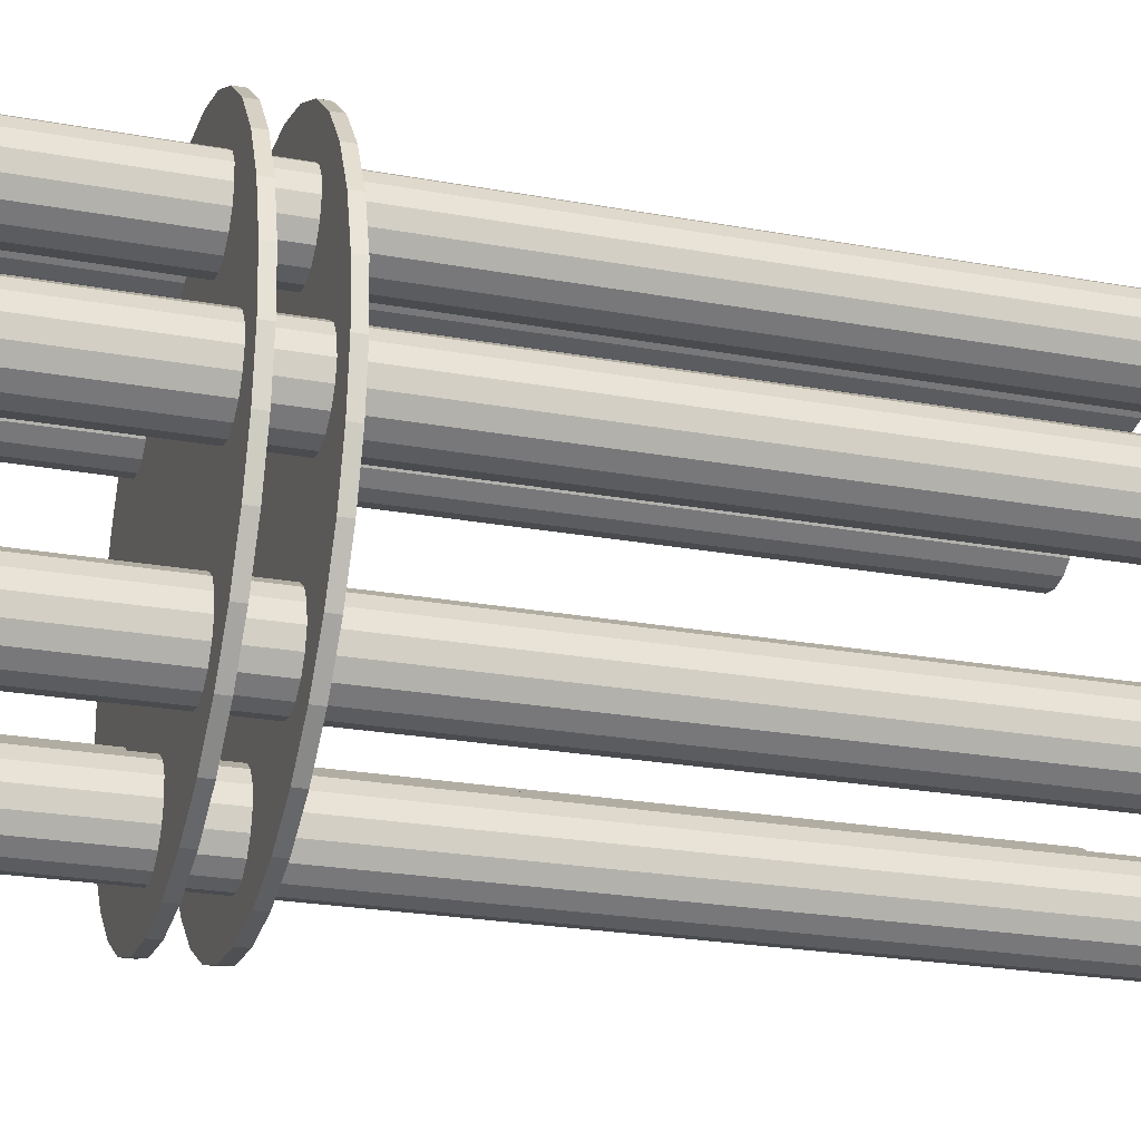
<metadata>
{"format":"obj","ext":"obj","renderer":"f3d","projection":"perspective","resolution":1024,"background":"white","views":[{"elev":-24.5,"azim":73.5,"up":"+Y"}]}
</metadata>
<code>
o Cylinder
v 0 -0 0.08096
v 0 0 0.08241
v 0 0.03672 0.08096
v 0 0.03672 0.08241
v 0.007164 0.03602 0.08096
v 0.007164 0.03602 0.08241
v 0.01405 0.03393 0.08096
v 0.01405 0.03393 0.08241
v 0.0204 0.03053 0.08096
v 0.0204 0.03053 0.08241
v 0.02597 0.02597 0.08096
v 0.02597 0.02597 0.08241
v 0.03053 0.0204 0.08096
v 0.03053 0.0204 0.08241
v 0.03393 0.01405 0.08096
v 0.03393 0.01405 0.08241
v 0.03602 0.007164 0.08096
v 0.03602 0.007164 0.08241
v 0.03672 0 0.08096
v 0.03672 0 0.08241
v 0.03602 -0.007164 0.08096
v 0.03602 -0.007164 0.08241
v 0.03393 -0.01405 0.08096
v 0.03393 -0.01405 0.08241
v 0.03053 -0.0204 0.08096
v 0.03053 -0.0204 0.08241
v 0.02597 -0.02597 0.08096
v 0.02597 -0.02597 0.08241
v 0.0204 -0.03053 0.08096
v 0.0204 -0.03053 0.08241
v 0.01405 -0.03393 0.08096
v 0.01405 -0.03393 0.08241
v 0.007164 -0.03602 0.08096
v 0.007164 -0.03602 0.08241
v -0 -0.03672 0.08096
v -0 -0.03672 0.08241
v -0.007164 -0.03602 0.08096
v -0.007164 -0.03602 0.08241
v -0.01405 -0.03393 0.08096
v -0.01405 -0.03393 0.08241
v -0.0204 -0.03053 0.08096
v -0.0204 -0.03053 0.08241
v -0.02597 -0.02597 0.08096
v -0.02597 -0.02597 0.08241
v -0.03053 -0.0204 0.08096
v -0.03053 -0.0204 0.08241
v -0.03393 -0.01405 0.08096
v -0.03393 -0.01405 0.08241
v -0.03602 -0.007164 0.08096
v -0.03602 -0.007164 0.08241
v -0.03672 0 0.08096
v -0.03672 0 0.08241
v -0.03602 0.007164 0.08096
v -0.03602 0.007164 0.08241
v -0.03393 0.01405 0.08096
v -0.03393 0.01405 0.08241
v -0.03053 0.0204 0.08096
v -0.03053 0.0204 0.08241
v -0.02597 0.02597 0.08096
v -0.02597 0.02597 0.08241
v -0.0204 0.03053 0.08096
v -0.0204 0.03053 0.08241
v -0.01405 0.03393 0.08096
v -0.01405 0.03393 0.08241
v -0.007164 0.03602 0.08096
v -0.007164 0.03602 0.08241
v -0.000141 0.02683 0.1021
v -0.000141 0.02683 -0.007764
v -0.000141 0.03224 0.1021
v -0.000141 0.03224 -0.007764
v -0.002215 0.03183 0.1021
v -0.002215 0.03183 -0.007764
v -0.003972 0.03066 0.1021
v -0.003972 0.03066 -0.007764
v -0.005147 0.0289 0.1021
v -0.005147 0.0289 -0.007764
v -0.005559 0.02683 0.1021
v -0.005559 0.02683 -0.007764
v -0.005147 0.02475 0.1021
v -0.005147 0.02475 -0.007764
v -0.003972 0.023 0.1021
v -0.003972 0.023 -0.007764
v -0.002215 0.02182 0.1021
v -0.002215 0.02182 -0.007764
v -0.000141 0.02141 0.1021
v -0.000141 0.02141 -0.007764
v 0.001932 0.02182 0.1021
v 0.001932 0.02182 -0.007764
v 0.00369 0.023 0.1021
v 0.00369 0.023 -0.007764
v 0.004864 0.02475 0.1021
v 0.004864 0.02475 -0.007764
v 0.005277 0.02683 0.1021
v 0.005277 0.02683 -0.007764
v 0.004864 0.0289 0.1021
v 0.004864 0.0289 -0.007764
v 0.00369 0.03066 0.1021
v 0.00369 0.03066 -0.007764
v 0.001932 0.03183 0.1021
v 0.001932 0.03183 -0.007764
v 0 -0 0.0738
v 0 0 0.07525
v 0 0.03672 0.0738
v 0 0.03672 0.07525
v 0.007164 0.03602 0.0738
v 0.007164 0.03602 0.07525
v 0.01405 0.03393 0.0738
v 0.01405 0.03393 0.07525
v 0.0204 0.03053 0.0738
v 0.0204 0.03053 0.07525
v 0.02597 0.02597 0.0738
v 0.02597 0.02597 0.07525
v 0.03053 0.0204 0.0738
v 0.03053 0.0204 0.07525
v 0.03393 0.01405 0.0738
v 0.03393 0.01405 0.07525
v 0.03602 0.007164 0.0738
v 0.03602 0.007164 0.07525
v 0.03672 0 0.0738
v 0.03672 0 0.07525
v 0.03602 -0.007164 0.0738
v 0.03602 -0.007164 0.07525
v 0.03393 -0.01405 0.0738
v 0.03393 -0.01405 0.07525
v 0.03053 -0.0204 0.0738
v 0.03053 -0.0204 0.07525
v 0.02597 -0.02597 0.0738
v 0.02597 -0.02597 0.07525
v 0.0204 -0.03053 0.0738
v 0.0204 -0.03053 0.07525
v 0.01405 -0.03393 0.0738
v 0.01405 -0.03393 0.07525
v 0.007164 -0.03602 0.0738
v 0.007164 -0.03602 0.07525
v -0 -0.03672 0.0738
v -0 -0.03672 0.07525
v -0.007164 -0.03602 0.0738
v -0.007164 -0.03602 0.07525
v -0.01405 -0.03393 0.0738
v -0.01405 -0.03393 0.07525
v -0.0204 -0.03053 0.0738
v -0.0204 -0.03053 0.07525
v -0.02597 -0.02597 0.0738
v -0.02597 -0.02597 0.07525
v -0.03053 -0.0204 0.0738
v -0.03053 -0.0204 0.07525
v -0.03393 -0.01405 0.0738
v -0.03393 -0.01405 0.07525
v -0.03602 -0.007164 0.0738
v -0.03602 -0.007164 0.07525
v -0.03672 0 0.0738
v -0.03672 0 0.07525
v -0.03602 0.007164 0.0738
v -0.03602 0.007164 0.07525
v -0.03393 0.01405 0.0738
v -0.03393 0.01405 0.07525
v -0.03053 0.0204 0.0738
v -0.03053 0.0204 0.07525
v -0.02597 0.02597 0.0738
v -0.02597 0.02597 0.07525
v -0.0204 0.03053 0.0738
v -0.0204 0.03053 0.07525
v -0.01405 0.03393 0.0738
v -0.01405 0.03393 0.07525
v -0.007164 0.03602 0.0738
v -0.007164 0.03602 0.07525
v 0.000141 -0.02683 0.1021
v 0.000141 -0.02683 -0.007764
v 0.000141 -0.03224 0.1021
v 0.000141 -0.03224 -0.007764
v 0.002215 -0.03183 0.1021
v 0.002215 -0.03183 -0.007764
v 0.003972 -0.03066 0.1021
v 0.003972 -0.03066 -0.007764
v 0.005147 -0.0289 0.1021
v 0.005147 -0.0289 -0.007764
v 0.005559 -0.02683 0.1021
v 0.005559 -0.02683 -0.007764
v 0.005147 -0.02475 0.1021
v 0.005147 -0.02475 -0.007764
v 0.003972 -0.023 0.1021
v 0.003972 -0.023 -0.007764
v 0.002215 -0.02182 0.1021
v 0.002215 -0.02182 -0.007764
v 0.000141 -0.02141 0.1021
v 0.000141 -0.02141 -0.007764
v -0.001932 -0.02182 0.1021
v -0.001932 -0.02182 -0.007764
v -0.00369 -0.023 0.1021
v -0.00369 -0.023 -0.007764
v -0.004864 -0.02475 0.1021
v -0.004864 -0.02475 -0.007764
v -0.005277 -0.02683 0.1021
v -0.005277 -0.02683 -0.007764
v -0.004864 -0.0289 0.1021
v -0.004864 -0.0289 -0.007764
v -0.00369 -0.03066 0.1021
v -0.00369 -0.03066 -0.007764
v -0.001932 -0.03183 0.1021
v -0.001932 -0.03183 -0.007764
v 0.02683 0.000141 0.1021
v 0.02683 0.000141 -0.007764
v 0.03224 0.000141 0.1021
v 0.03224 0.000141 -0.007764
v 0.03183 0.002215 0.1021
v 0.03183 0.002215 -0.007764
v 0.03066 0.003972 0.1021
v 0.03066 0.003972 -0.007764
v 0.0289 0.005147 0.1021
v 0.0289 0.005147 -0.007764
v 0.02683 0.005559 0.1021
v 0.02683 0.005559 -0.007764
v 0.02475 0.005147 0.1021
v 0.02475 0.005147 -0.007764
v 0.023 0.003972 0.1021
v 0.023 0.003972 -0.007764
v 0.02182 0.002215 0.1021
v 0.02182 0.002215 -0.007764
v 0.02141 0.000141 0.1021
v 0.02141 0.000141 -0.007764
v 0.02182 -0.001932 0.1021
v 0.02182 -0.001932 -0.007764
v 0.023 -0.00369 0.1021
v 0.023 -0.00369 -0.007764
v 0.02475 -0.004864 0.1021
v 0.02475 -0.004864 -0.007764
v 0.02683 -0.005277 0.1021
v 0.02683 -0.005277 -0.007764
v 0.0289 -0.004864 0.1021
v 0.0289 -0.004864 -0.007764
v 0.03066 -0.00369 0.1021
v 0.03066 -0.00369 -0.007764
v 0.03183 -0.001932 0.1021
v 0.03183 -0.001932 -0.007764
v -0.02683 -0.000141 0.1021
v -0.02683 -0.000141 -0.007764
v -0.03224 -0.000141 0.1021
v -0.03224 -0.000141 -0.007764
v -0.03183 -0.002215 0.1021
v -0.03183 -0.002215 -0.007764
v -0.03066 -0.003972 0.1021
v -0.03066 -0.003972 -0.007764
v -0.0289 -0.005147 0.1021
v -0.0289 -0.005147 -0.007764
v -0.02683 -0.005559 0.1021
v -0.02683 -0.005559 -0.007764
v -0.02475 -0.005147 0.1021
v -0.02475 -0.005147 -0.007764
v -0.023 -0.003972 0.1021
v -0.023 -0.003972 -0.007764
v -0.02182 -0.002215 0.1021
v -0.02182 -0.002215 -0.007764
v -0.02141 -0.000141 0.1021
v -0.02141 -0.000141 -0.007764
v -0.02182 0.001932 0.1021
v -0.02182 0.001932 -0.007764
v -0.023 0.00369 0.1021
v -0.023 0.00369 -0.007764
v -0.02475 0.004864 0.1021
v -0.02475 0.004864 -0.007764
v -0.02683 0.005277 0.1021
v -0.02683 0.005277 -0.007764
v -0.0289 0.004864 0.1021
v -0.0289 0.004864 -0.007764
v -0.03066 0.00369 0.1021
v -0.03066 0.00369 -0.007764
v -0.03183 0.001932 0.1021
v -0.03183 0.001932 -0.007764
v 0.01907 -0.01887 0.1021
v 0.01907 -0.01887 -0.007764
v 0.0229 -0.0227 0.1021
v 0.0229 -0.0227 -0.007764
v 0.02407 -0.02094 0.1021
v 0.02407 -0.02094 -0.007764
v 0.02449 -0.01887 0.1021
v 0.02449 -0.01887 -0.007764
v 0.02407 -0.0168 0.1021
v 0.02407 -0.0168 -0.007764
v 0.0229 -0.01504 0.1021
v 0.0229 -0.01504 -0.007764
v 0.02114 -0.01386 0.1021
v 0.02114 -0.01386 -0.007764
v 0.01907 -0.01345 0.1021
v 0.01907 -0.01345 -0.007764
v 0.01699 -0.01386 0.1021
v 0.01699 -0.01386 -0.007764
v 0.01524 -0.01504 0.1021
v 0.01524 -0.01504 -0.007764
v 0.01406 -0.0168 0.1021
v 0.01406 -0.0168 -0.007764
v 0.01365 -0.01887 0.1021
v 0.01365 -0.01887 -0.007764
v 0.01406 -0.02094 0.1021
v 0.01406 -0.02094 -0.007764
v 0.01524 -0.0227 0.1021
v 0.01524 -0.0227 -0.007764
v 0.01699 -0.02387 0.1021
v 0.01699 -0.02387 -0.007764
v 0.01907 -0.02429 0.1021
v 0.01907 -0.02429 -0.007764
v 0.02114 -0.02387 0.1021
v 0.02114 -0.02387 -0.007764
v -0.01907 0.01887 0.1021
v -0.01907 0.01887 -0.007764
v -0.0229 0.0227 0.1021
v -0.0229 0.0227 -0.007764
v -0.02407 0.02094 0.1021
v -0.02407 0.02094 -0.007764
v -0.02449 0.01887 0.1021
v -0.02449 0.01887 -0.007764
v -0.02407 0.0168 0.1021
v -0.02407 0.0168 -0.007764
v -0.0229 0.01504 0.1021
v -0.0229 0.01504 -0.007764
v -0.02114 0.01386 0.1021
v -0.02114 0.01386 -0.007764
v -0.01907 0.01345 0.1021
v -0.01907 0.01345 -0.007764
v -0.01699 0.01386 0.1021
v -0.01699 0.01386 -0.007764
v -0.01524 0.01504 0.1021
v -0.01524 0.01504 -0.007764
v -0.01406 0.0168 0.1021
v -0.01406 0.0168 -0.007764
v -0.01365 0.01887 0.1021
v -0.01365 0.01887 -0.007764
v -0.01406 0.02094 0.1021
v -0.01406 0.02094 -0.007764
v -0.01524 0.0227 0.1021
v -0.01524 0.0227 -0.007764
v -0.01699 0.02387 0.1021
v -0.01699 0.02387 -0.007764
v -0.01907 0.02429 0.1021
v -0.01907 0.02429 -0.007764
v -0.02114 0.02387 0.1021
v -0.02114 0.02387 -0.007764
v -0.01887 -0.01907 0.1021
v -0.01887 -0.01907 -0.007764
v -0.0227 -0.0229 0.1021
v -0.0227 -0.0229 -0.007764
v -0.02094 -0.02407 0.1021
v -0.02094 -0.02407 -0.007764
v -0.01887 -0.02449 0.1021
v -0.01887 -0.02449 -0.007764
v -0.0168 -0.02407 0.1021
v -0.0168 -0.02407 -0.007764
v -0.01504 -0.0229 0.1021
v -0.01504 -0.0229 -0.007764
v -0.01386 -0.02114 0.1021
v -0.01386 -0.02114 -0.007764
v -0.01345 -0.01907 0.1021
v -0.01345 -0.01907 -0.007764
v -0.01386 -0.01699 0.1021
v -0.01386 -0.01699 -0.007764
v -0.01504 -0.01524 0.1021
v -0.01504 -0.01524 -0.007764
v -0.0168 -0.01406 0.1021
v -0.0168 -0.01406 -0.007764
v -0.01887 -0.01365 0.1021
v -0.01887 -0.01365 -0.007764
v -0.02094 -0.01406 0.1021
v -0.02094 -0.01406 -0.007764
v -0.0227 -0.01524 0.1021
v -0.0227 -0.01524 -0.007764
v -0.02387 -0.01699 0.1021
v -0.02387 -0.01699 -0.007764
v -0.02429 -0.01907 0.1021
v -0.02429 -0.01907 -0.007764
v -0.02387 -0.02114 0.1021
v -0.02387 -0.02114 -0.007764
v 0.01887 0.01907 0.1021
v 0.01887 0.01907 -0.007764
v 0.0227 0.0229 0.1021
v 0.0227 0.0229 -0.007764
v 0.02094 0.02407 0.1021
v 0.02094 0.02407 -0.007764
v 0.01887 0.02449 0.1021
v 0.01887 0.02449 -0.007764
v 0.0168 0.02407 0.1021
v 0.0168 0.02407 -0.007764
v 0.01504 0.0229 0.1021
v 0.01504 0.0229 -0.007764
v 0.01386 0.02114 0.1021
v 0.01386 0.02114 -0.007764
v 0.01345 0.01907 0.1021
v 0.01345 0.01907 -0.007764
v 0.01386 0.01699 0.1021
v 0.01386 0.01699 -0.007764
v 0.01504 0.01524 0.1021
v 0.01504 0.01524 -0.007764
v 0.0168 0.01406 0.1021
v 0.0168 0.01406 -0.007764
v 0.01887 0.01365 0.1021
v 0.01887 0.01365 -0.007764
v 0.02094 0.01406 0.1021
v 0.02094 0.01406 -0.007764
v 0.0227 0.01524 0.1021
v 0.0227 0.01524 -0.007764
v 0.02387 0.01699 0.1021
v 0.02387 0.01699 -0.007764
v 0.02429 0.01907 0.1021
v 0.02429 0.01907 -0.007764
v 0.02387 0.02114 0.1021
v 0.02387 0.02114 -0.007764
f 1 3 5
f 2 6 4
f 3 4 6
f 1 5 7
f 2 8 6
f 5 6 8
f 1 7 9
f 2 10 8
f 7 8 10
f 1 9 11
f 2 12 10
f 9 10 12
f 1 11 13
f 2 14 12
f 11 12 14
f 1 13 15
f 2 16 14
f 13 14 16
f 1 15 17
f 2 18 16
f 15 16 18
f 1 17 19
f 2 20 18
f 17 18 20
f 1 19 21
f 2 22 20
f 19 20 22
f 1 21 23
f 2 24 22
f 21 22 24
f 1 23 25
f 2 26 24
f 23 24 26
f 1 25 27
f 2 28 26
f 25 26 28
f 1 27 29
f 2 30 28
f 27 28 30
f 1 29 31
f 2 32 30
f 29 30 32
f 1 31 33
f 2 34 32
f 31 32 34
f 1 33 35
f 2 36 34
f 33 34 36
f 1 35 37
f 2 38 36
f 36 38 37
f 1 37 39
f 2 40 38
f 38 40 39
f 1 39 41
f 2 42 40
f 40 42 41
f 1 41 43
f 2 44 42
f 42 44 43
f 1 43 45
f 2 46 44
f 44 46 45
f 1 45 47
f 2 48 46
f 46 48 47
f 1 47 49
f 2 50 48
f 48 50 49
f 1 49 51
f 2 52 50
f 50 52 51
f 1 51 53
f 2 54 52
f 52 54 53
f 1 53 55
f 2 56 54
f 54 56 55
f 1 55 57
f 2 58 56
f 56 58 57
f 1 57 59
f 2 60 58
f 58 60 59
f 1 59 61
f 2 62 60
f 60 62 61
f 1 61 63
f 2 64 62
f 62 64 63
f 1 63 65
f 2 66 64
f 64 66 65
f 1 65 3
f 2 4 66
f 66 4 3
f 67 69 71
f 68 72 70
f 70 72 71
f 67 71 73
f 68 74 72
f 72 74 73
f 67 73 75
f 68 76 74
f 74 76 75
f 67 75 77
f 68 78 76
f 76 78 77
f 67 77 79
f 68 80 78
f 78 80 79
f 67 79 81
f 68 82 80
f 80 82 81
f 67 81 83
f 68 84 82
f 81 82 84
f 67 83 85
f 68 86 84
f 84 86 85
f 67 85 87
f 68 88 86
f 86 88 87
f 67 87 89
f 68 90 88
f 88 90 89
f 67 89 91
f 68 92 90
f 90 92 91
f 67 91 93
f 68 94 92
f 92 94 93
f 67 93 95
f 68 96 94
f 94 96 95
f 67 95 97
f 68 98 96
f 96 98 97
f 67 97 99
f 68 100 98
f 98 100 99
f 67 99 69
f 68 70 100
f 99 100 70
f 101 103 105
f 102 106 104
f 103 104 106
f 101 105 107
f 102 108 106
f 105 106 108
f 101 107 109
f 102 110 108
f 107 108 110
f 101 109 111
f 102 112 110
f 109 110 112
f 101 111 113
f 102 114 112
f 111 112 114
f 101 113 115
f 102 116 114
f 113 114 116
f 101 115 117
f 102 118 116
f 115 116 118
f 101 117 119
f 102 120 118
f 117 118 120
f 101 119 121
f 102 122 120
f 119 120 122
f 101 121 123
f 102 124 122
f 121 122 124
f 101 123 125
f 102 126 124
f 123 124 126
f 101 125 127
f 102 128 126
f 125 126 128
f 101 127 129
f 102 130 128
f 127 128 130
f 101 129 131
f 102 132 130
f 129 130 132
f 101 131 133
f 102 134 132
f 131 132 134
f 101 133 135
f 102 136 134
f 133 134 136
f 101 135 137
f 102 138 136
f 136 138 137
f 101 137 139
f 102 140 138
f 138 140 139
f 101 139 141
f 102 142 140
f 140 142 141
f 101 141 143
f 102 144 142
f 142 144 143
f 101 143 145
f 102 146 144
f 144 146 145
f 101 145 147
f 102 148 146
f 146 148 147
f 101 147 149
f 102 150 148
f 148 150 149
f 101 149 151
f 102 152 150
f 150 152 151
f 101 151 153
f 102 154 152
f 152 154 153
f 101 153 155
f 102 156 154
f 154 156 155
f 101 155 157
f 102 158 156
f 156 158 157
f 101 157 159
f 102 160 158
f 158 160 159
f 101 159 161
f 102 162 160
f 160 162 161
f 101 161 163
f 102 164 162
f 162 164 163
f 101 163 165
f 102 166 164
f 164 166 165
f 101 165 103
f 102 104 166
f 166 104 103
f 167 169 171
f 168 172 170
f 170 172 171
f 167 171 173
f 168 174 172
f 172 174 173
f 167 173 175
f 168 176 174
f 174 176 175
f 167 175 177
f 168 178 176
f 176 178 177
f 167 177 179
f 168 180 178
f 178 180 179
f 167 179 181
f 168 182 180
f 180 182 181
f 167 181 183
f 168 184 182
f 181 182 184
f 167 183 185
f 168 186 184
f 184 186 185
f 167 185 187
f 168 188 186
f 186 188 187
f 167 187 189
f 168 190 188
f 188 190 189
f 167 189 191
f 168 192 190
f 190 192 191
f 167 191 193
f 168 194 192
f 192 194 193
f 167 193 195
f 168 196 194
f 194 196 195
f 167 195 197
f 168 198 196
f 196 198 197
f 167 197 199
f 168 200 198
f 198 200 199
f 167 199 169
f 168 170 200
f 199 200 170
f 201 203 205
f 202 206 204
f 204 206 205
f 201 205 207
f 202 208 206
f 206 208 207
f 201 207 209
f 202 210 208
f 208 210 209
f 201 209 211
f 202 212 210
f 210 212 211
f 201 211 213
f 202 214 212
f 212 214 213
f 201 213 215
f 202 216 214
f 214 216 215
f 201 215 217
f 202 218 216
f 215 216 218
f 201 217 219
f 202 220 218
f 218 220 219
f 201 219 221
f 202 222 220
f 220 222 221
f 201 221 223
f 202 224 222
f 222 224 223
f 201 223 225
f 202 226 224
f 224 226 225
f 201 225 227
f 202 228 226
f 226 228 227
f 201 227 229
f 202 230 228
f 228 230 229
f 201 229 231
f 202 232 230
f 230 232 231
f 201 231 233
f 202 234 232
f 232 234 233
f 201 233 203
f 202 204 234
f 233 234 204
f 235 237 239
f 236 240 238
f 238 240 239
f 235 239 241
f 236 242 240
f 240 242 241
f 235 241 243
f 236 244 242
f 242 244 243
f 235 243 245
f 236 246 244
f 244 246 245
f 235 245 247
f 236 248 246
f 245 246 248
f 235 247 249
f 236 250 248
f 248 250 249
f 235 249 251
f 236 252 250
f 249 250 252
f 235 251 253
f 236 254 252
f 252 254 253
f 235 253 255
f 236 256 254
f 254 256 255
f 235 255 257
f 236 258 256
f 256 258 257
f 235 257 259
f 236 260 258
f 258 260 259
f 235 259 261
f 236 262 260
f 260 262 261
f 235 261 263
f 236 264 262
f 262 264 263
f 235 263 265
f 236 266 264
f 264 266 265
f 235 265 267
f 236 268 266
f 266 268 267
f 235 267 237
f 236 238 268
f 267 268 238
f 269 271 273
f 270 274 272
f 272 274 273
f 269 273 275
f 270 276 274
f 274 276 275
f 269 275 277
f 270 278 276
f 276 278 277
f 269 277 279
f 270 280 278
f 278 280 279
f 269 279 281
f 270 282 280
f 280 282 281
f 269 281 283
f 270 284 282
f 282 284 283
f 269 283 285
f 270 286 284
f 283 284 286
f 269 285 287
f 270 288 286
f 286 288 287
f 269 287 289
f 270 290 288
f 288 290 289
f 269 289 291
f 270 292 290
f 290 292 291
f 269 291 293
f 270 294 292
f 292 294 293
f 269 293 295
f 270 296 294
f 294 296 295
f 269 295 297
f 270 298 296
f 296 298 297
f 269 297 299
f 270 300 298
f 298 300 299
f 269 299 301
f 270 302 300
f 300 302 301
f 269 301 271
f 270 272 302
f 301 302 272
f 303 305 307
f 304 308 306
f 306 308 307
f 303 307 309
f 304 310 308
f 308 310 309
f 303 309 311
f 304 312 310
f 310 312 311
f 303 311 313
f 304 314 312
f 312 314 313
f 303 313 315
f 304 316 314
f 314 316 315
f 303 315 317
f 304 318 316
f 316 318 317
f 303 317 319
f 304 320 318
f 317 318 320
f 303 319 321
f 304 322 320
f 320 322 321
f 303 321 323
f 304 324 322
f 322 324 323
f 303 323 325
f 304 326 324
f 324 326 325
f 303 325 327
f 304 328 326
f 326 328 327
f 303 327 329
f 304 330 328
f 327 328 330
f 303 329 331
f 304 332 330
f 330 332 331
f 303 331 333
f 304 334 332
f 332 334 333
f 303 333 335
f 304 336 334
f 334 336 335
f 303 335 305
f 304 306 336
f 335 336 306
f 337 339 341
f 338 342 340
f 340 342 341
f 337 341 343
f 338 344 342
f 342 344 343
f 337 343 345
f 338 346 344
f 344 346 345
f 337 345 347
f 338 348 346
f 346 348 347
f 337 347 349
f 338 350 348
f 348 350 349
f 337 349 351
f 338 352 350
f 350 352 351
f 337 351 353
f 338 354 352
f 351 352 354
f 337 353 355
f 338 356 354
f 354 356 355
f 337 355 357
f 338 358 356
f 356 358 357
f 337 357 359
f 338 360 358
f 358 360 359
f 337 359 361
f 338 362 360
f 360 362 361
f 337 361 363
f 338 364 362
f 362 364 363
f 337 363 365
f 338 366 364
f 364 366 365
f 337 365 367
f 338 368 366
f 366 368 367
f 337 367 369
f 338 370 368
f 368 370 369
f 337 369 339
f 338 340 370
f 369 370 340
f 371 373 375
f 372 376 374
f 374 376 375
f 371 375 377
f 372 378 376
f 376 378 377
f 371 377 379
f 372 380 378
f 378 380 379
f 371 379 381
f 372 382 380
f 380 382 381
f 371 381 383
f 372 384 382
f 382 384 383
f 371 383 385
f 372 386 384
f 384 386 385
f 371 385 387
f 372 388 386
f 385 386 388
f 371 387 389
f 372 390 388
f 388 390 389
f 371 389 391
f 372 392 390
f 390 392 391
f 371 391 393
f 372 394 392
f 392 394 393
f 371 393 395
f 372 396 394
f 394 396 395
f 371 395 397
f 372 398 396
f 396 398 397
f 371 397 399
f 372 400 398
f 398 400 399
f 371 399 401
f 372 402 400
f 400 402 401
f 371 401 403
f 372 404 402
f 402 404 403
f 371 403 373
f 372 374 404
f 403 404 374
f 5 3 6
f 7 5 8
f 9 7 10
f 11 9 12
f 13 11 14
f 15 13 16
f 17 15 18
f 19 17 20
f 21 19 22
f 23 21 24
f 25 23 26
f 27 25 28
f 29 27 30
f 31 29 32
f 33 31 34
f 35 33 36
f 35 36 37
f 37 38 39
f 39 40 41
f 41 42 43
f 43 44 45
f 45 46 47
f 47 48 49
f 49 50 51
f 51 52 53
f 53 54 55
f 55 56 57
f 57 58 59
f 59 60 61
f 61 62 63
f 63 64 65
f 65 66 3
f 69 70 71
f 71 72 73
f 73 74 75
f 75 76 77
f 77 78 79
f 79 80 81
f 83 81 84
f 83 84 85
f 85 86 87
f 87 88 89
f 89 90 91
f 91 92 93
f 93 94 95
f 95 96 97
f 97 98 99
f 69 99 70
f 105 103 106
f 107 105 108
f 109 107 110
f 111 109 112
f 113 111 114
f 115 113 116
f 117 115 118
f 119 117 120
f 121 119 122
f 123 121 124
f 125 123 126
f 127 125 128
f 129 127 130
f 131 129 132
f 133 131 134
f 135 133 136
f 135 136 137
f 137 138 139
f 139 140 141
f 141 142 143
f 143 144 145
f 145 146 147
f 147 148 149
f 149 150 151
f 151 152 153
f 153 154 155
f 155 156 157
f 157 158 159
f 159 160 161
f 161 162 163
f 163 164 165
f 165 166 103
f 169 170 171
f 171 172 173
f 173 174 175
f 175 176 177
f 177 178 179
f 179 180 181
f 183 181 184
f 183 184 185
f 185 186 187
f 187 188 189
f 189 190 191
f 191 192 193
f 193 194 195
f 195 196 197
f 197 198 199
f 169 199 170
f 203 204 205
f 205 206 207
f 207 208 209
f 209 210 211
f 211 212 213
f 213 214 215
f 217 215 218
f 217 218 219
f 219 220 221
f 221 222 223
f 223 224 225
f 225 226 227
f 227 228 229
f 229 230 231
f 231 232 233
f 203 233 204
f 237 238 239
f 239 240 241
f 241 242 243
f 243 244 245
f 247 245 248
f 247 248 249
f 251 249 252
f 251 252 253
f 253 254 255
f 255 256 257
f 257 258 259
f 259 260 261
f 261 262 263
f 263 264 265
f 265 266 267
f 237 267 238
f 271 272 273
f 273 274 275
f 275 276 277
f 277 278 279
f 279 280 281
f 281 282 283
f 285 283 286
f 285 286 287
f 287 288 289
f 289 290 291
f 291 292 293
f 293 294 295
f 295 296 297
f 297 298 299
f 299 300 301
f 271 301 272
f 305 306 307
f 307 308 309
f 309 310 311
f 311 312 313
f 313 314 315
f 315 316 317
f 319 317 320
f 319 320 321
f 321 322 323
f 323 324 325
f 325 326 327
f 329 327 330
f 329 330 331
f 331 332 333
f 333 334 335
f 305 335 306
f 339 340 341
f 341 342 343
f 343 344 345
f 345 346 347
f 347 348 349
f 349 350 351
f 353 351 354
f 353 354 355
f 355 356 357
f 357 358 359
f 359 360 361
f 361 362 363
f 363 364 365
f 365 366 367
f 367 368 369
f 339 369 340
f 373 374 375
f 375 376 377
f 377 378 379
f 379 380 381
f 381 382 383
f 383 384 385
f 387 385 388
f 387 388 389
f 389 390 391
f 391 392 393
f 393 394 395
f 395 396 397
f 397 398 399
f 399 400 401
f 401 402 403
f 373 403 374

</code>
